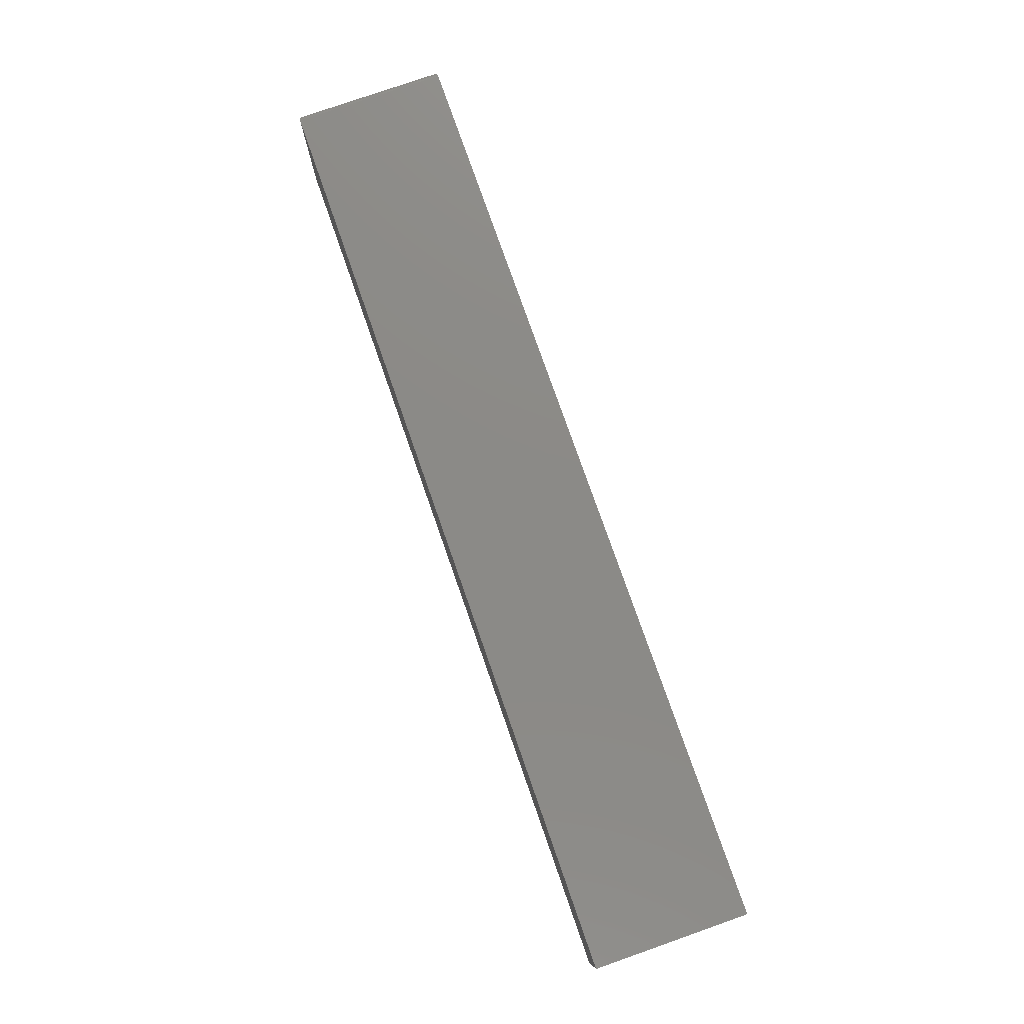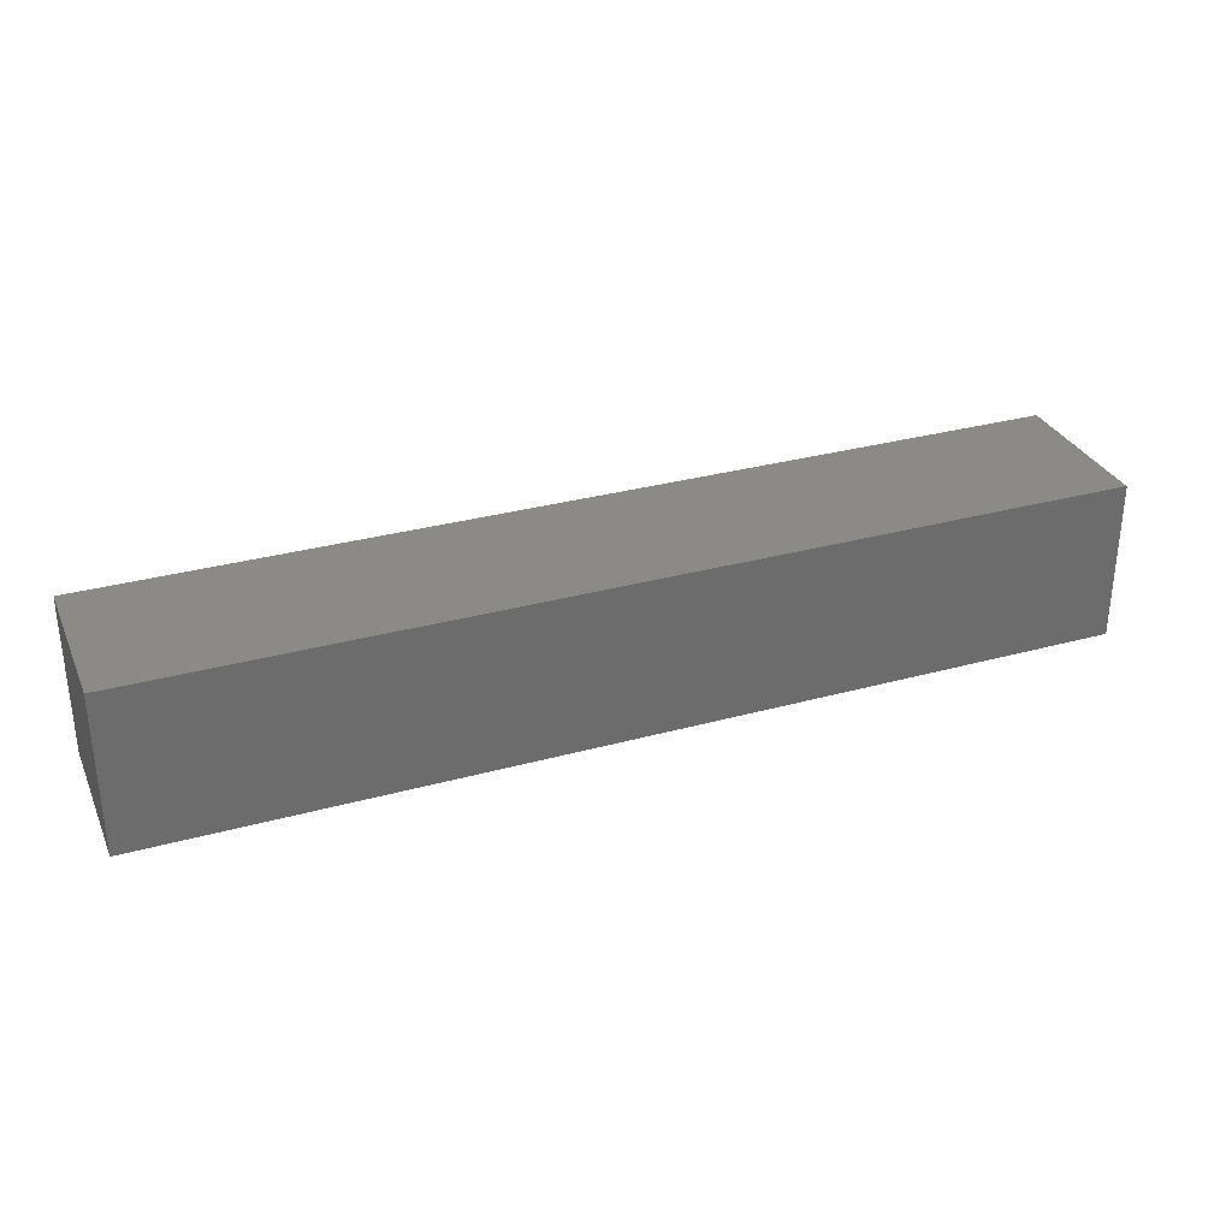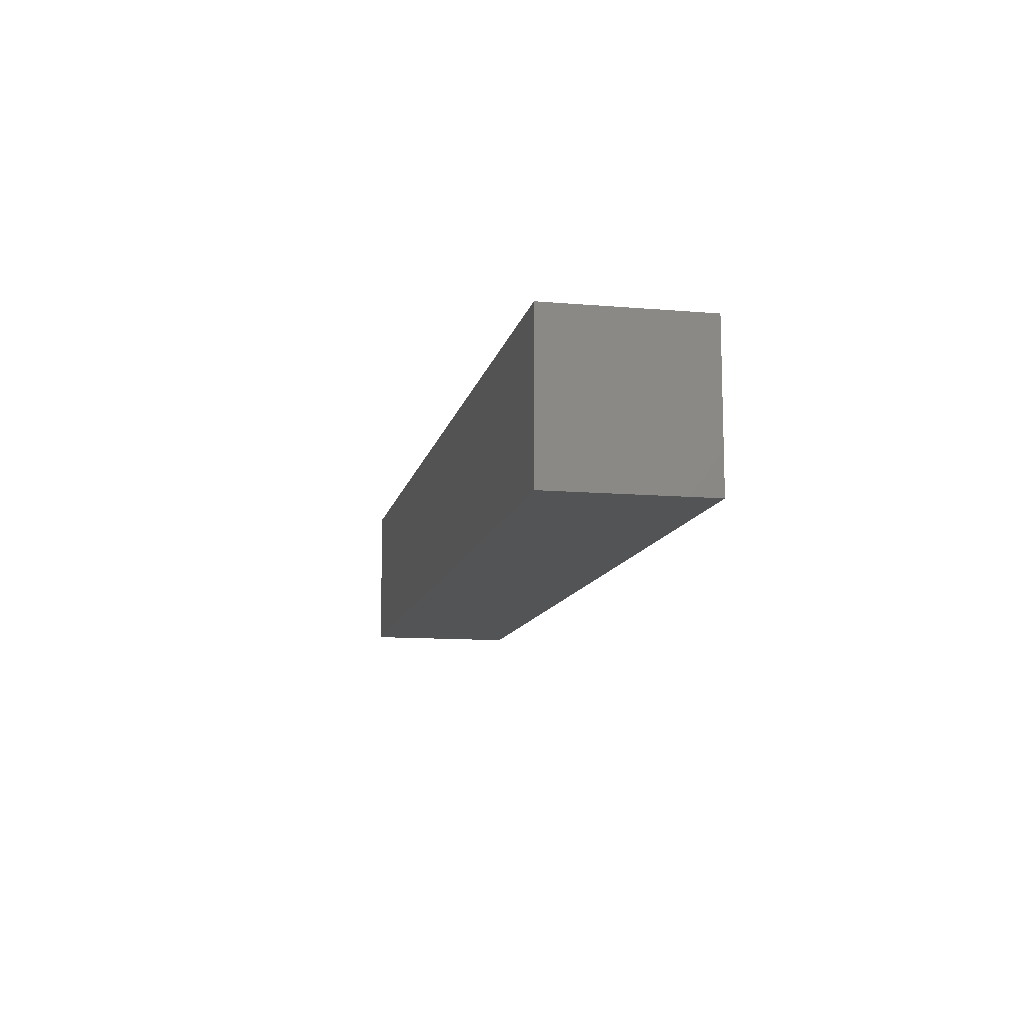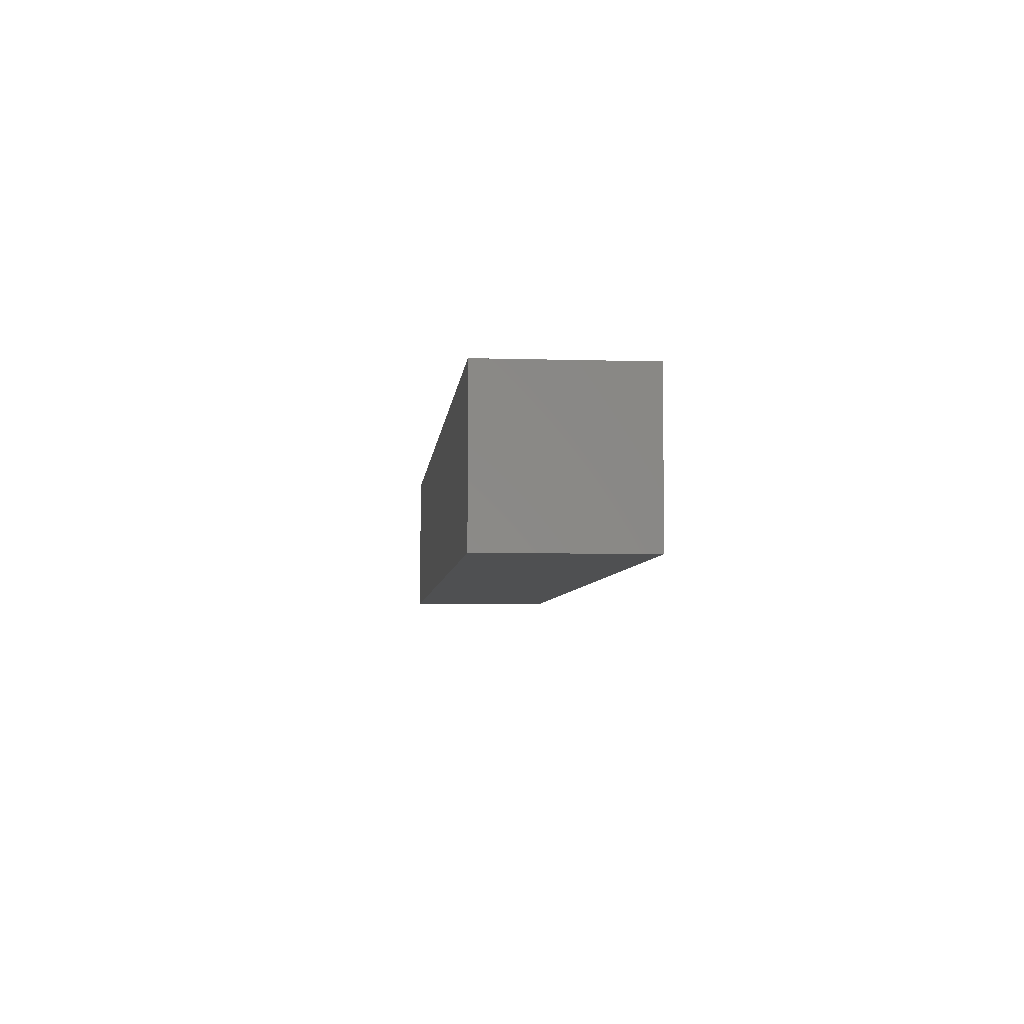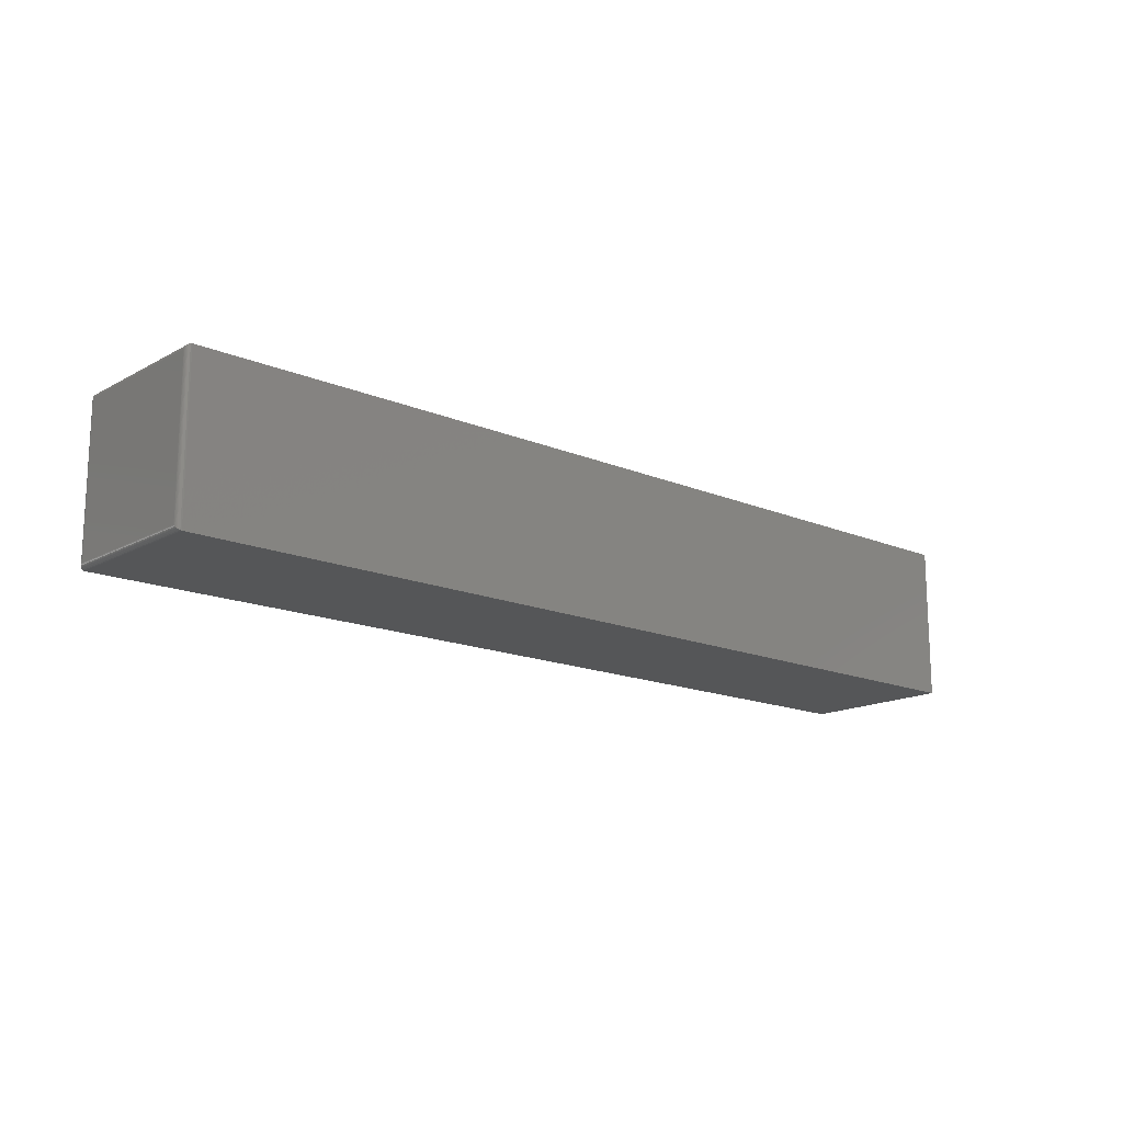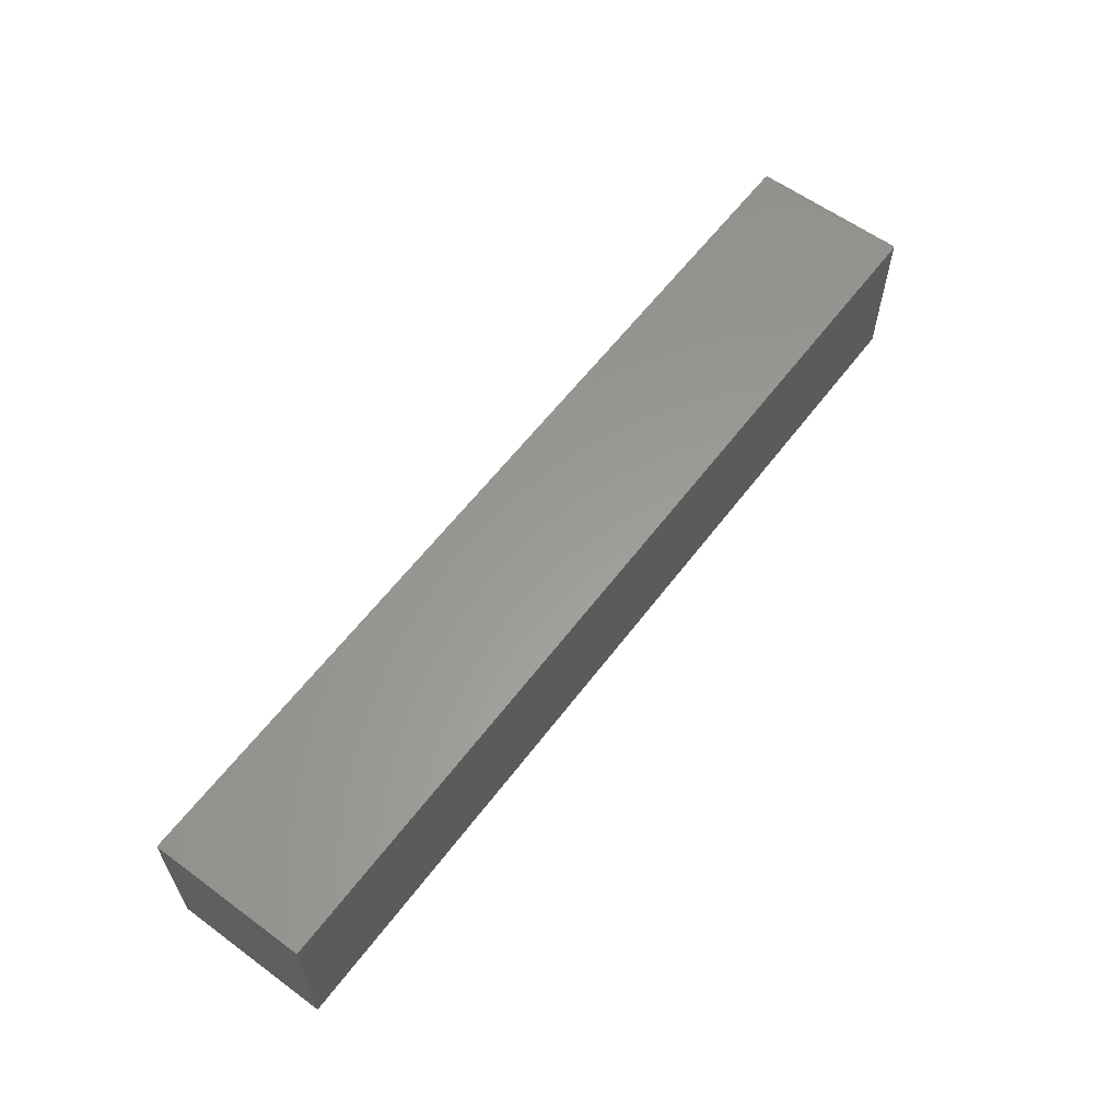
<metadata>
{"format":"stl","ext":"stl","renderer":"f3d","projection":"perspective","resolution":1024,"background":"white","views":[{"elev":77.9,"azim":70.7,"up":"+Z"},{"elev":31.5,"azim":158.7,"up":"+Z"},{"elev":-11.4,"azim":78.3,"up":"+Y"},{"elev":-5.5,"azim":84.7,"up":"+Y"},{"elev":-15.7,"azim":-41.5,"up":"+Y"},{"elev":60.1,"azim":126.9,"up":"+Y"}]}
</metadata>
<code>
# stl→obj: 40 verts, 76 faces
v -0.7422 -0.25 -0.125
v 0.75 -0.25 -0.125
v -0.7422 -0.25 0.1276
v 0.75 -0.25 0.1276
v -0.7422 -6.072e-18 -0.125
v -0.7422 1.489e-17 0.1276
v 0.75 1.665e-16 -0.125
v 0.75 1.806e-16 0.1276
v -0.75 -0.2422 0.1198
v -0.75 -0.007812 0.1198
v -0.75 -0.2422 -0.1172
v -0.75 -0.007812 -0.1172
v -0.7499 -0.006565 0.1211
v -0.7499 -0.006565 -0.1184
v -0.7444 -0.0003152 0.1273
v -0.7467 -0.001405 -0.1236
v -0.7467 -0.001405 0.1262
v -0.7476 -0.00221 -0.1228
v -0.7476 -0.00221 0.1254
v -0.7485 -0.003156 -0.1218
v -0.7485 -0.003156 0.1245
v -0.7491 -0.004218 -0.1208
v -0.7491 -0.004218 0.1234
v -0.7496 -0.005378 -0.1196
v -0.7496 -0.005372 0.1223
v -0.7444 -0.0003152 -0.1247
v -0.7499 -0.2434 0.1211
v -0.7496 -0.2446 0.1223
v -0.7491 -0.2458 0.1234
v -0.7485 -0.2468 0.1245
v -0.7476 -0.2478 0.1254
v -0.7467 -0.2486 0.1262
v -0.7444 -0.2497 0.1273
v -0.7499 -0.2434 -0.1184
v -0.7496 -0.2446 -0.1196
v -0.7491 -0.2458 -0.1208
v -0.7485 -0.2468 -0.1218
v -0.7476 -0.2478 -0.1228
v -0.7467 -0.2486 -0.1236
v -0.7444 -0.2497 -0.1247
f 1 2 3
f 3 2 4
f 5 6 7
f 7 6 8
f 9 10 11
f 11 10 12
f 4 8 3
f 3 8 6
f 1 5 2
f 2 5 7
f 12 13 14
f 12 10 13
f 15 16 17
f 16 18 17
f 17 18 19
f 18 20 19
f 19 20 21
f 20 22 21
f 21 22 23
f 22 24 23
f 23 24 25
f 24 14 25
f 25 14 13
f 6 5 15
f 15 5 26
f 15 26 16
f 10 27 13
f 10 9 27
f 27 28 13
f 13 28 25
f 28 29 25
f 25 29 23
f 29 30 23
f 23 30 21
f 30 31 21
f 21 31 19
f 31 32 19
f 19 32 17
f 32 33 17
f 3 6 33
f 33 6 15
f 33 15 17
f 9 34 27
f 9 11 34
f 34 35 27
f 27 35 28
f 35 36 28
f 28 36 29
f 36 37 29
f 29 37 30
f 37 38 30
f 30 38 31
f 38 39 31
f 31 39 32
f 39 40 32
f 1 3 40
f 40 3 33
f 40 33 32
f 11 14 34
f 11 12 14
f 26 39 16
f 39 38 16
f 16 38 18
f 38 37 18
f 18 37 20
f 37 36 20
f 20 36 22
f 36 35 22
f 22 35 24
f 35 34 24
f 24 34 14
f 5 1 26
f 26 1 40
f 26 40 39
f 2 7 4
f 4 7 8

</code>
